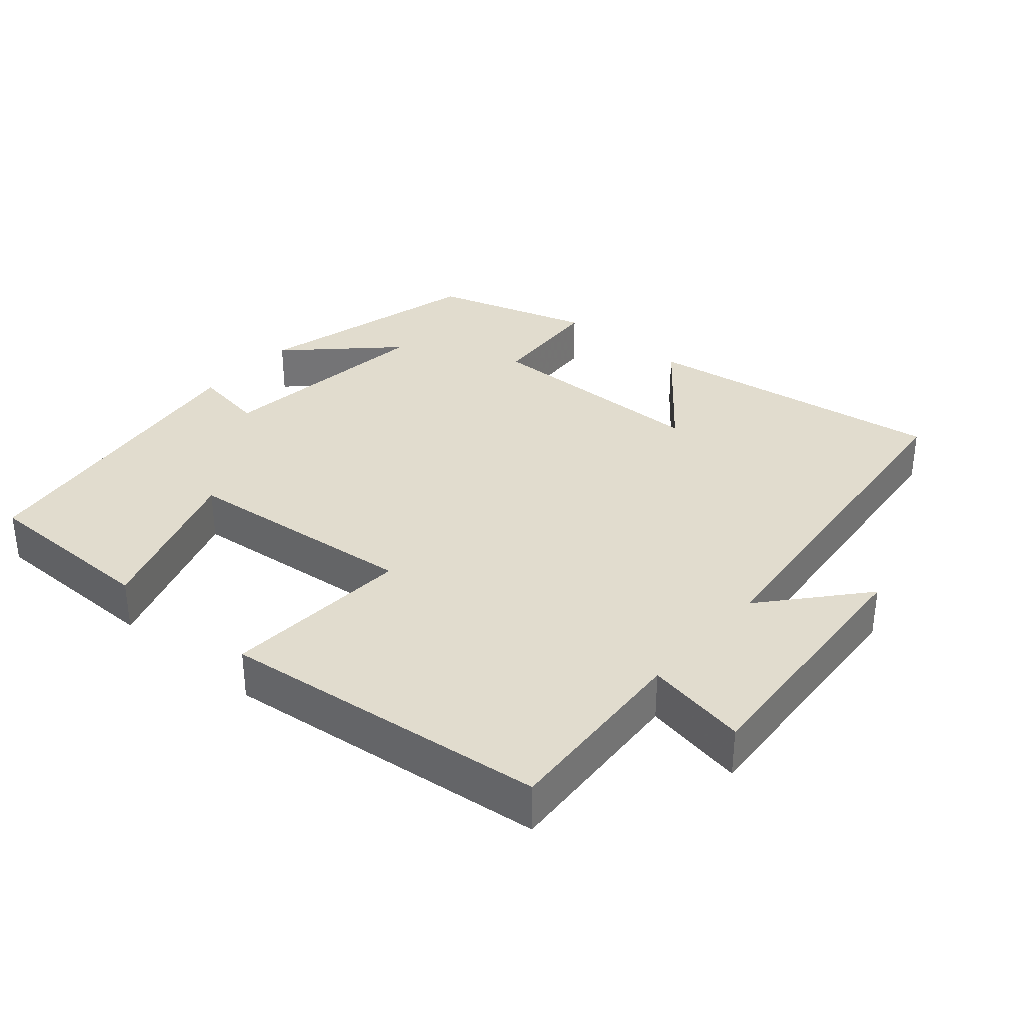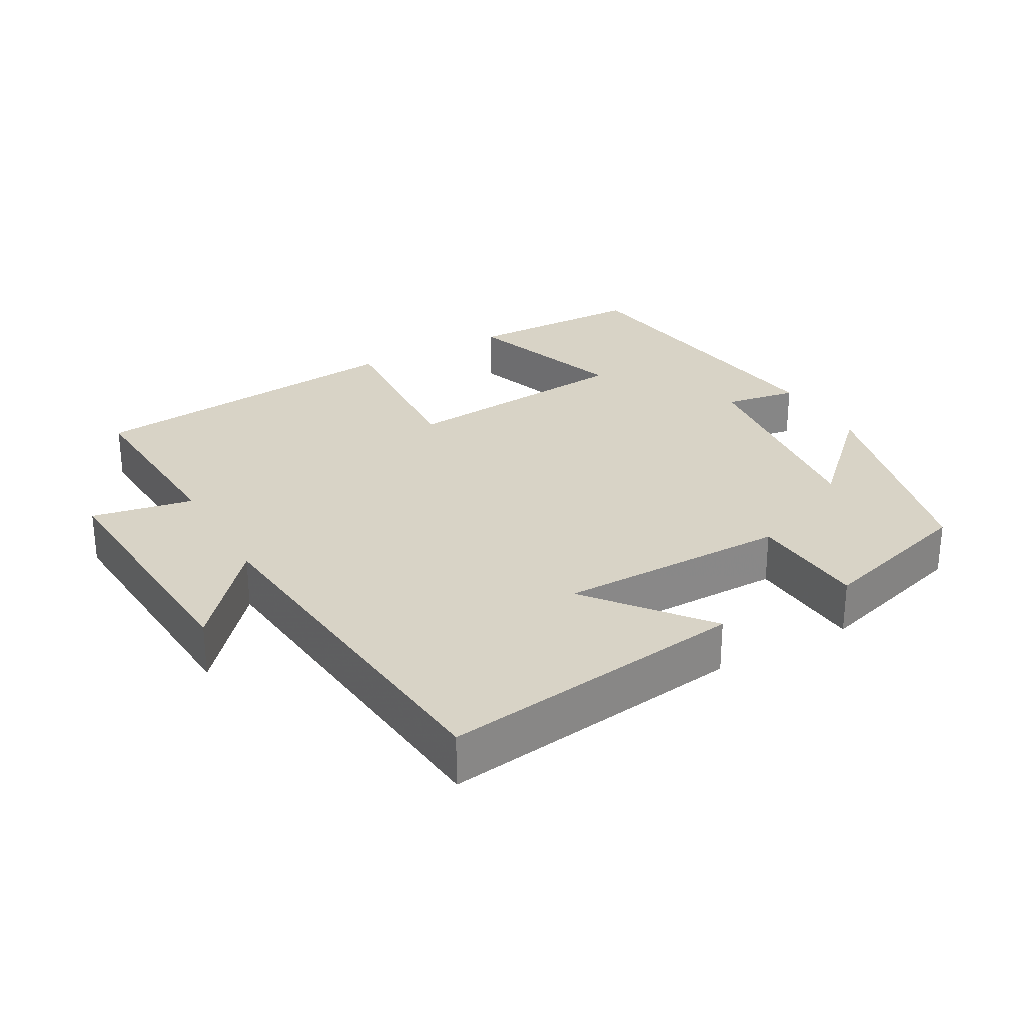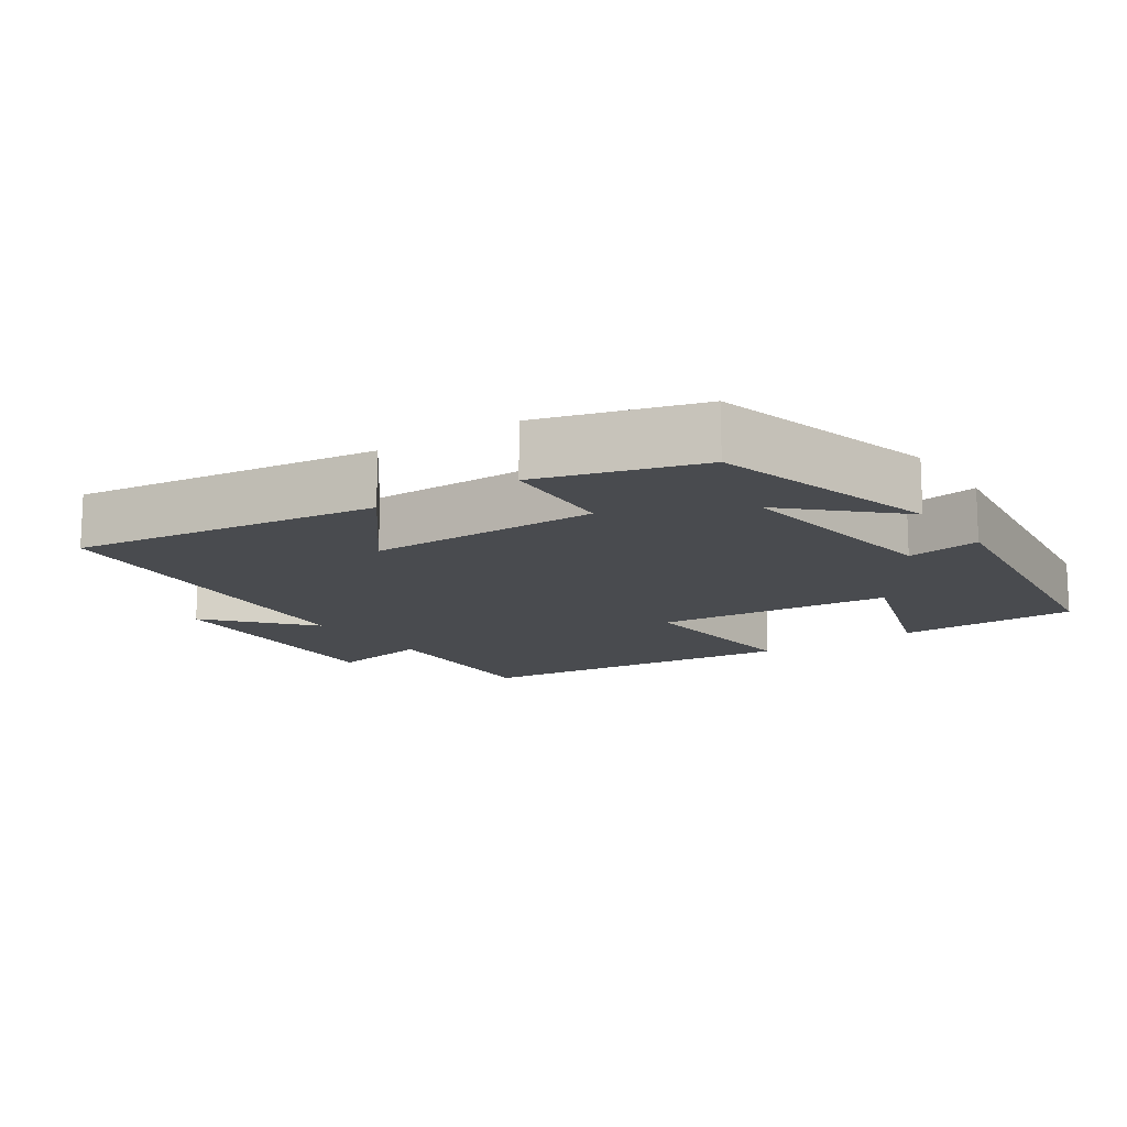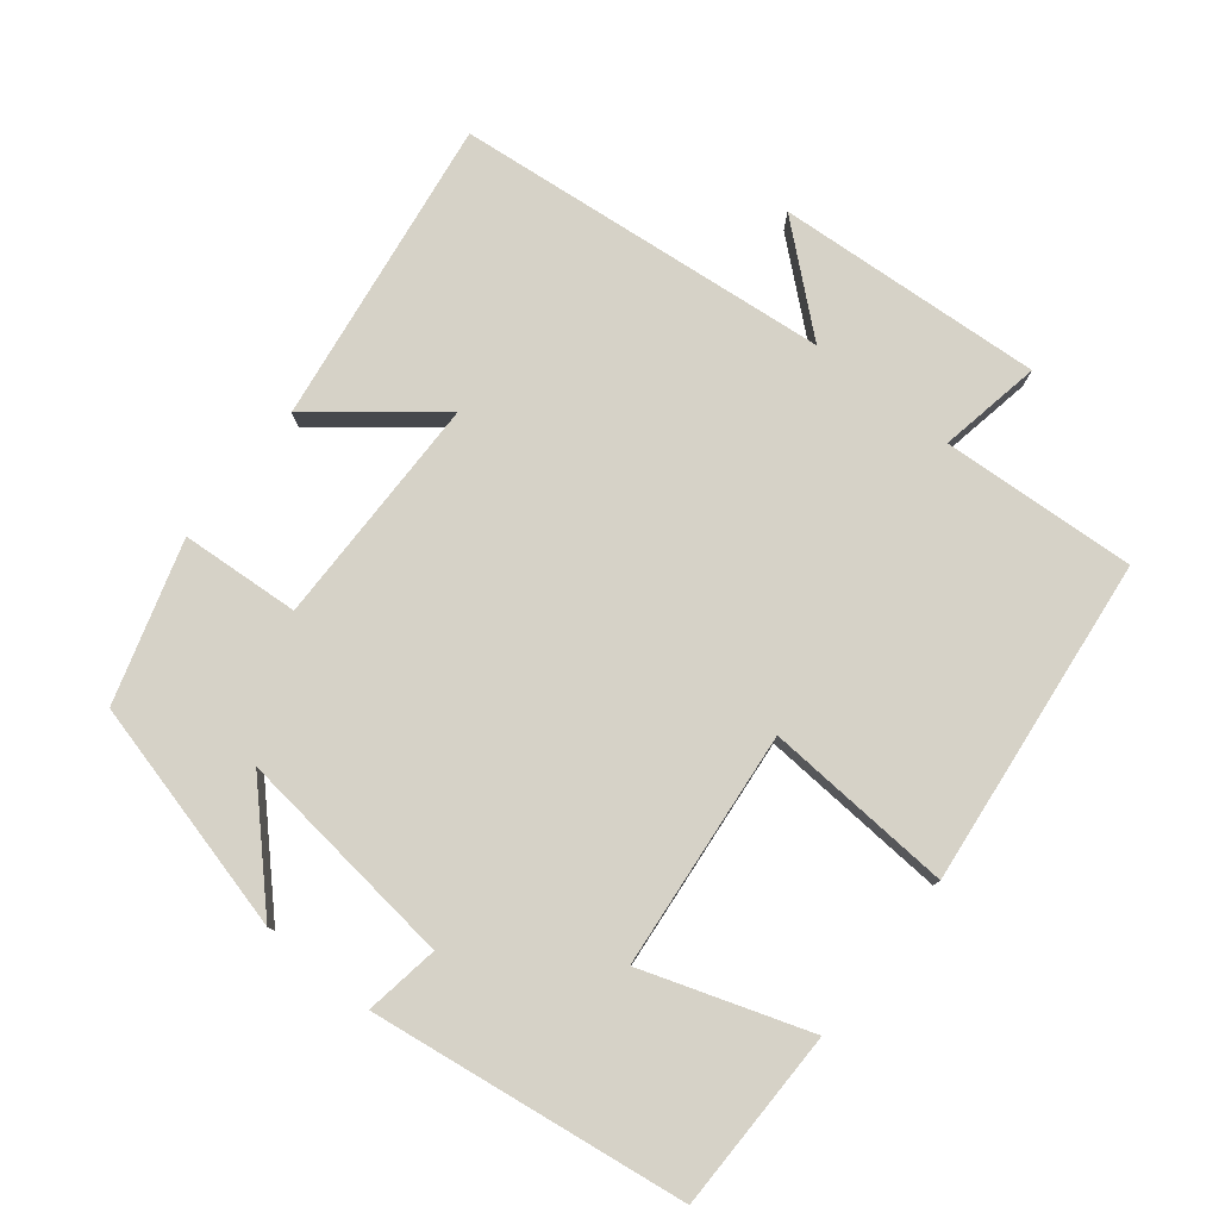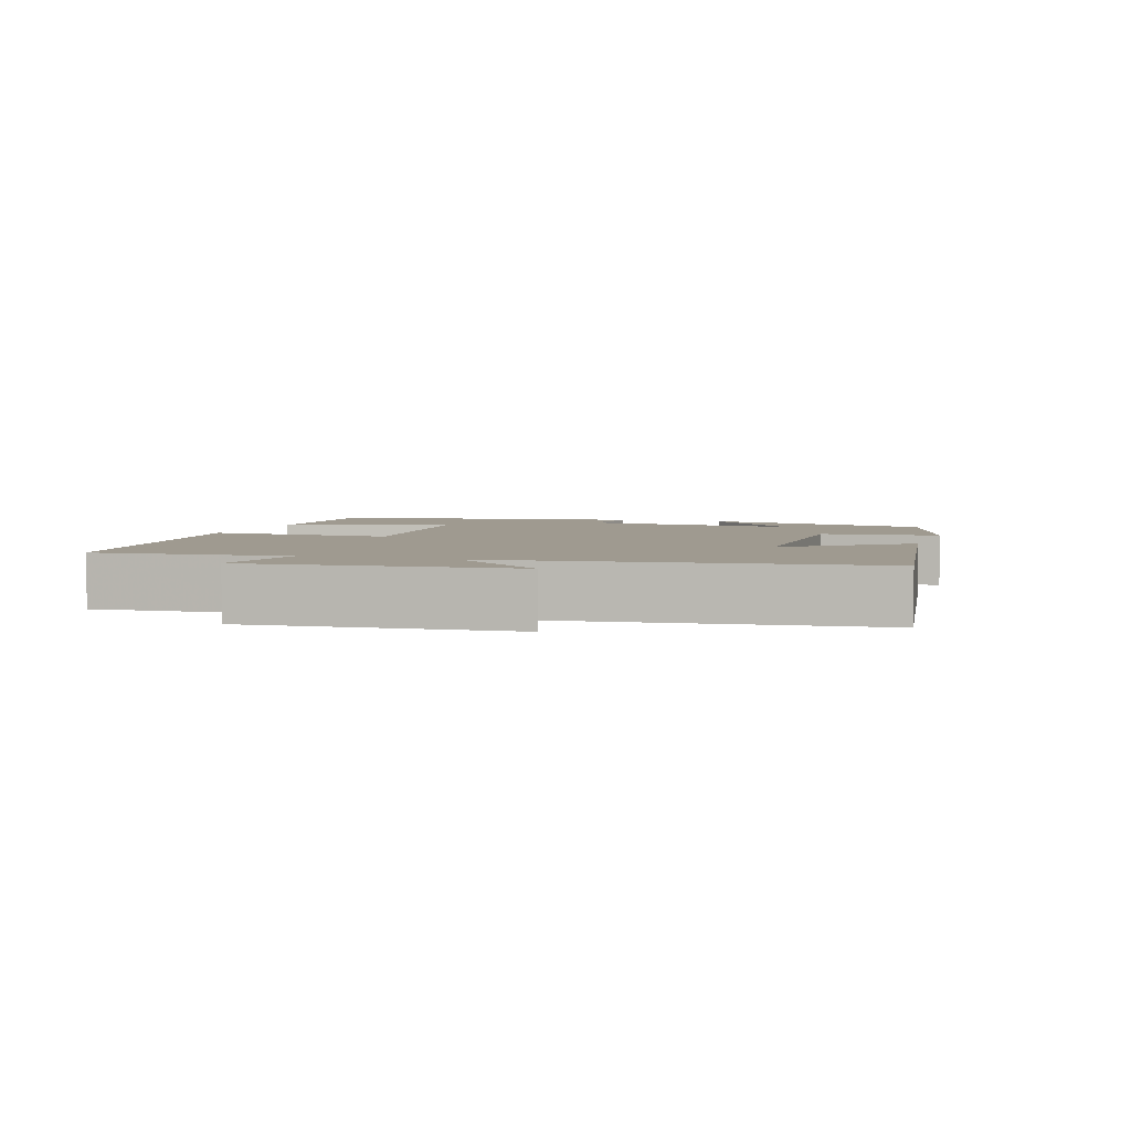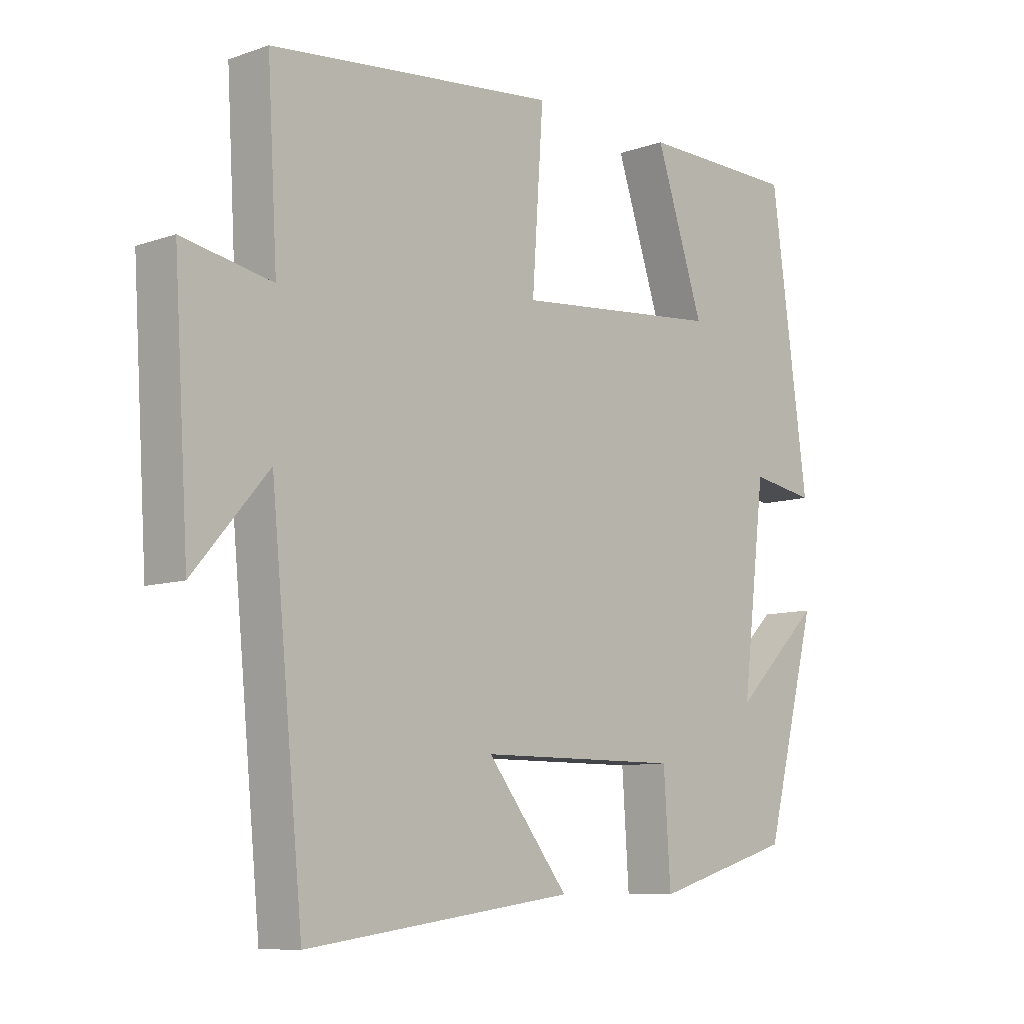
<metadata>
{"format":"obj","ext":"obj","renderer":"f3d","projection":"perspective","resolution":1024,"background":"white","views":[{"elev":34.0,"azim":40.6,"up":"+Y"},{"elev":28.0,"azim":150.6,"up":"+Y"},{"elev":-13.8,"azim":-145.5,"up":"+Y"},{"elev":78.6,"azim":-51.6,"up":"+Y"},{"elev":3.9,"azim":107.5,"up":"+Y"},{"elev":-9.0,"azim":132.7,"up":"+Z"}]}
</metadata>
<code>
v 0.448 0.07 -0.56
v 0.016 0.07 -0.5
v 0.147 0.07 -0.335
v -0.179 0.07 -0.333
v -0.19 0.07 -0.5
v -0.415 0.07 -0.433
v -0.5 0.07 -0.107
v -0.358 0.07 -0.244
v -0.396 0.07 0.07
v -0.5 0.07 0.053
v -0.44 0.07 0.497
v -0.185 0.07 0.5
v -0.263 0.07 0.267
v 0.071 0.07 0.235
v 0.053 0.07 0.5
v 0.516 0.07 0.45
v 0.5 0.07 0.176
v 0.644 0.07 0.203
v 0.62 0.07 -0.171
v 0.5 0.07 -0.032
v 0.448 0 -0.56
v 0.016 0 -0.5
v 0.147 0 -0.335
v -0.179 0 -0.333
v -0.19 0 -0.5
v -0.415 0 -0.433
v -0.5 0 -0.107
v -0.358 0 -0.244
v -0.396 0 0.07
v -0.5 0 0.053
v -0.44 0 0.497
v -0.185 0 0.5
v -0.263 0 0.267
v 0.071 0 0.235
v 0.053 0 0.5
v 0.516 0 0.45
v 0.5 0 0.176
v 0.644 0 0.203
v 0.62 0 -0.171
v 0.5 0 -0.032
f 17 18 19 20
f 17 20 1
f 16 17 1
f 15 16 1
f 14 15 1
f 13 14 1
f 11 12 13
f 10 11 13
f 9 10 13
f 8 9 13
f 5 6 7 8
f 4 5 8 13
f 3 4 13
f 1 2 3
f 1 3 13
f 40 39 38 37
f 21 40 37
f 21 37 36
f 21 36 35
f 21 35 34
f 21 34 33
f 33 32 31
f 33 31 30
f 33 30 29
f 33 29 28
f 28 27 26 25
f 33 28 25 24
f 33 24 23
f 23 22 21
f 33 23 21
f 1 21 22 2
f 2 22 23 3
f 3 23 24 4
f 4 24 25 5
f 5 25 26 6
f 6 26 27 7
f 7 27 28 8
f 8 28 29 9
f 9 29 30 10
f 10 30 31 11
f 11 31 32 12
f 12 32 33 13
f 13 33 34 14
f 14 34 35 15
f 15 35 36 16
f 16 36 37 17
f 17 37 38 18
f 18 38 39 19
f 19 39 40 20
f 20 40 21 1

</code>
